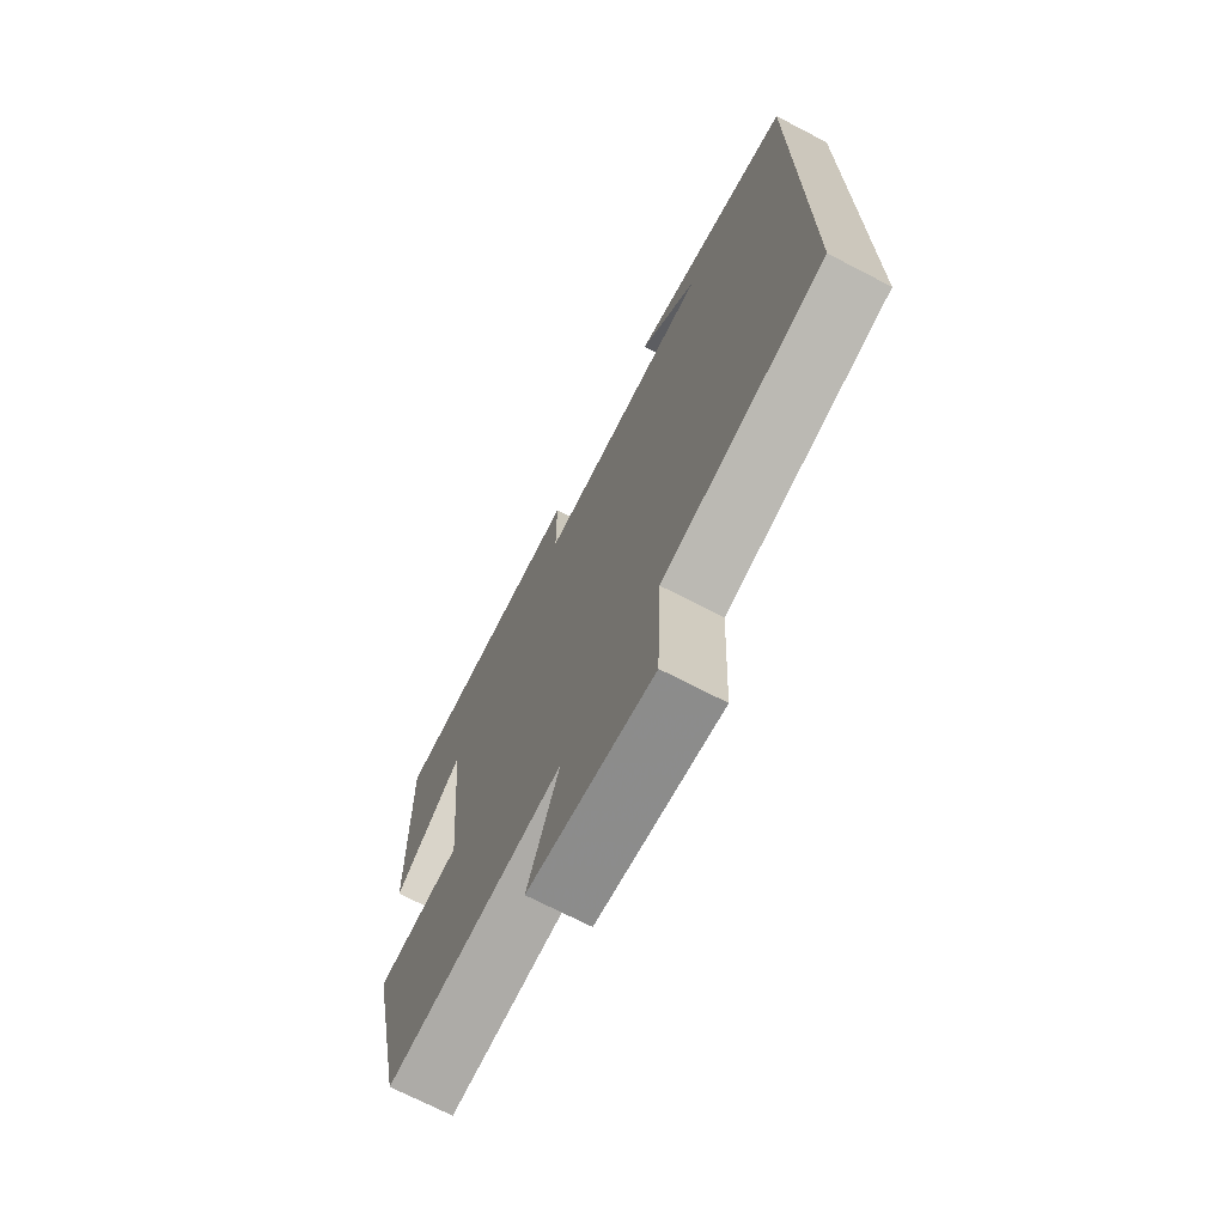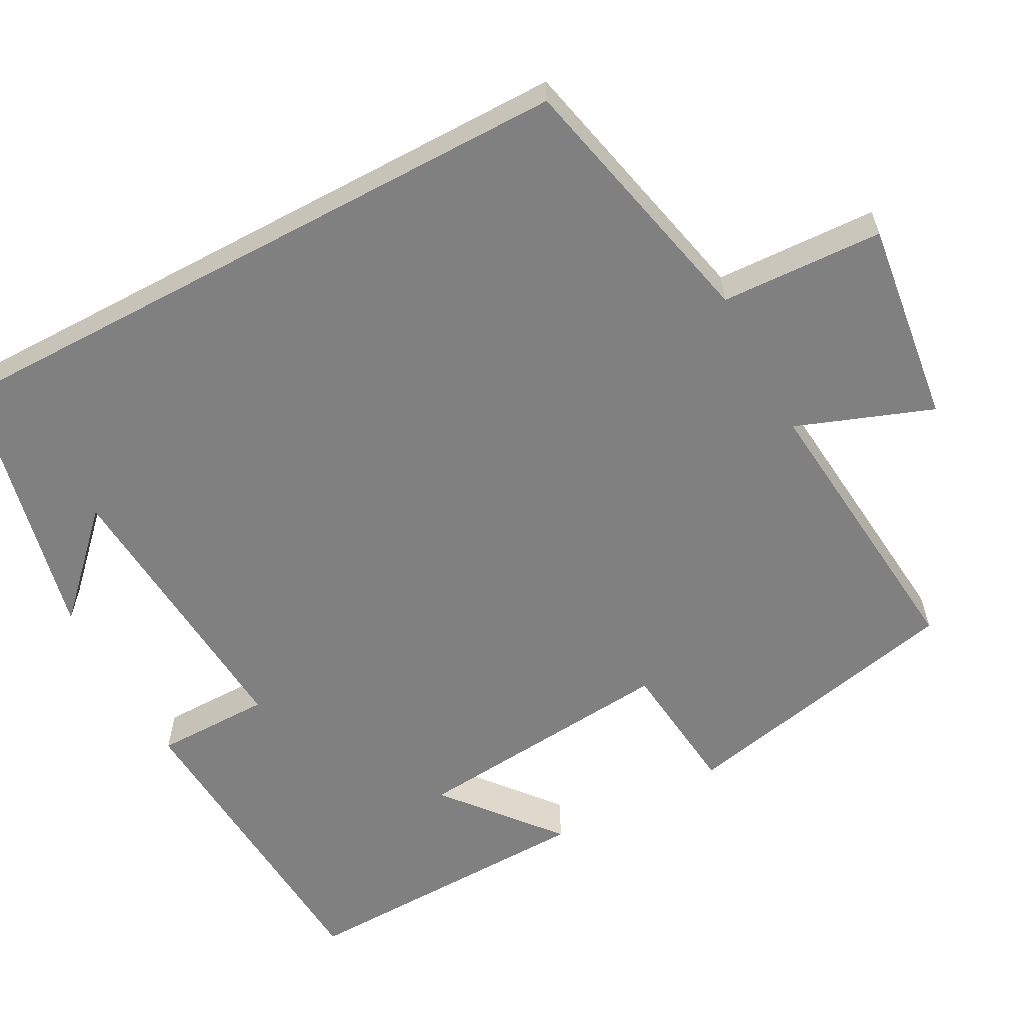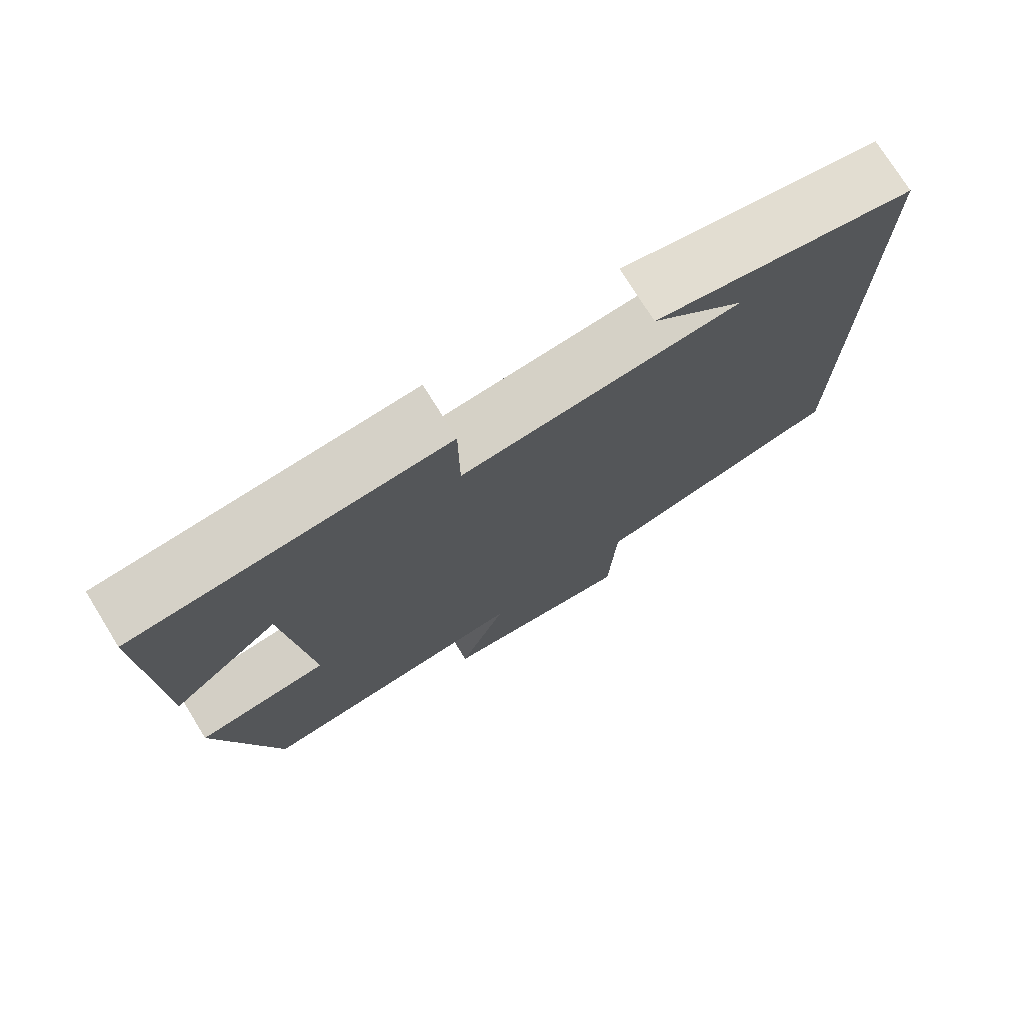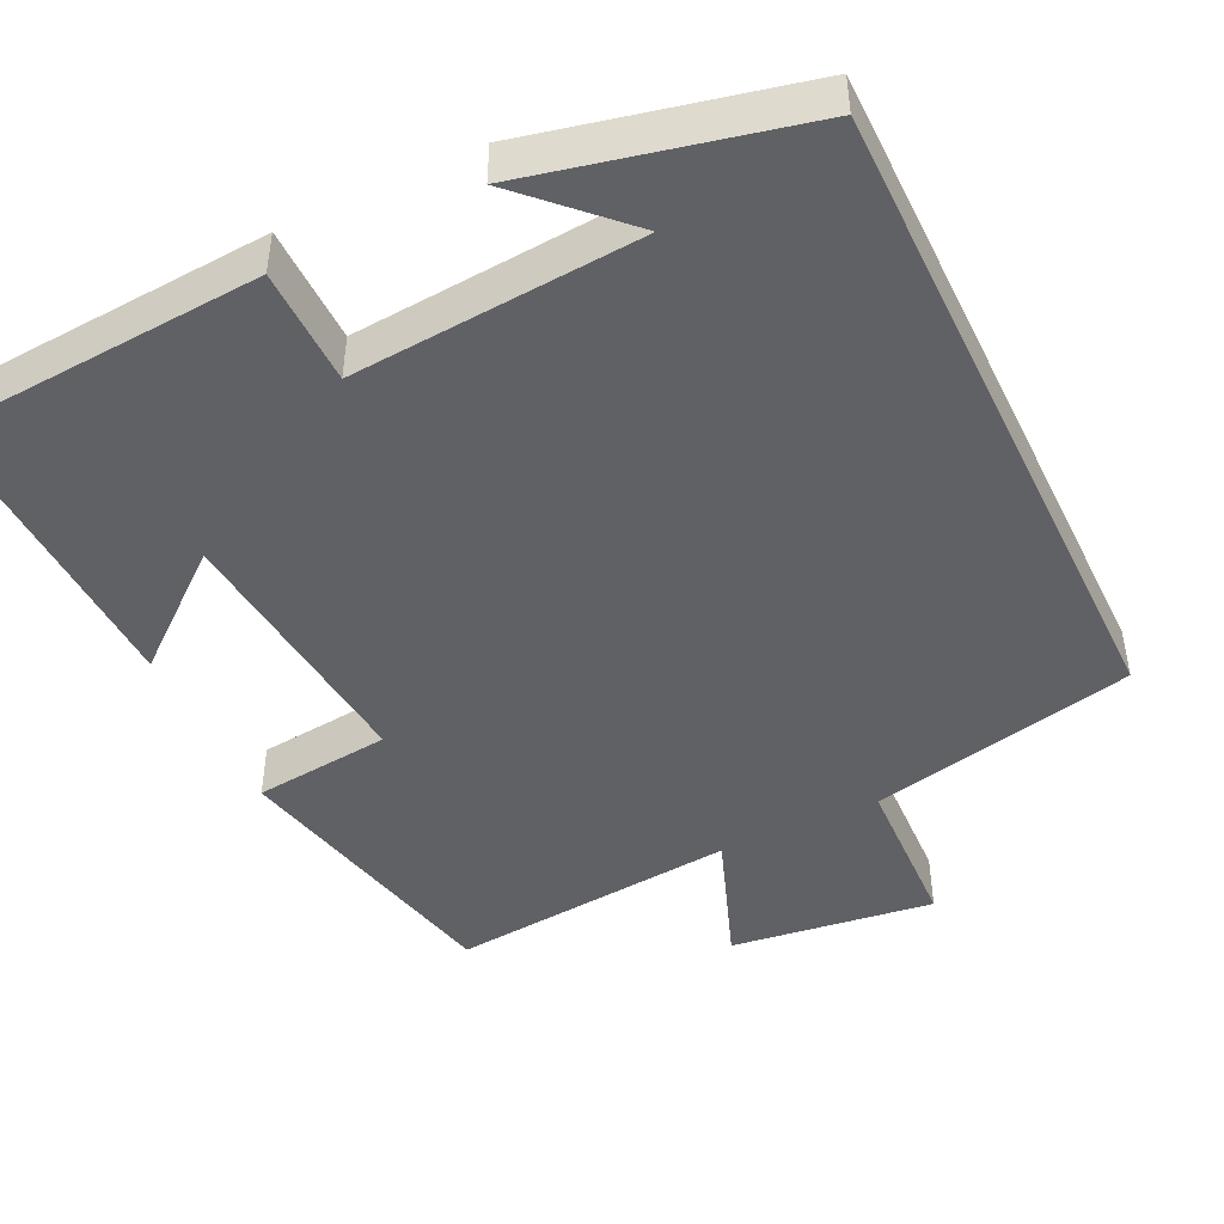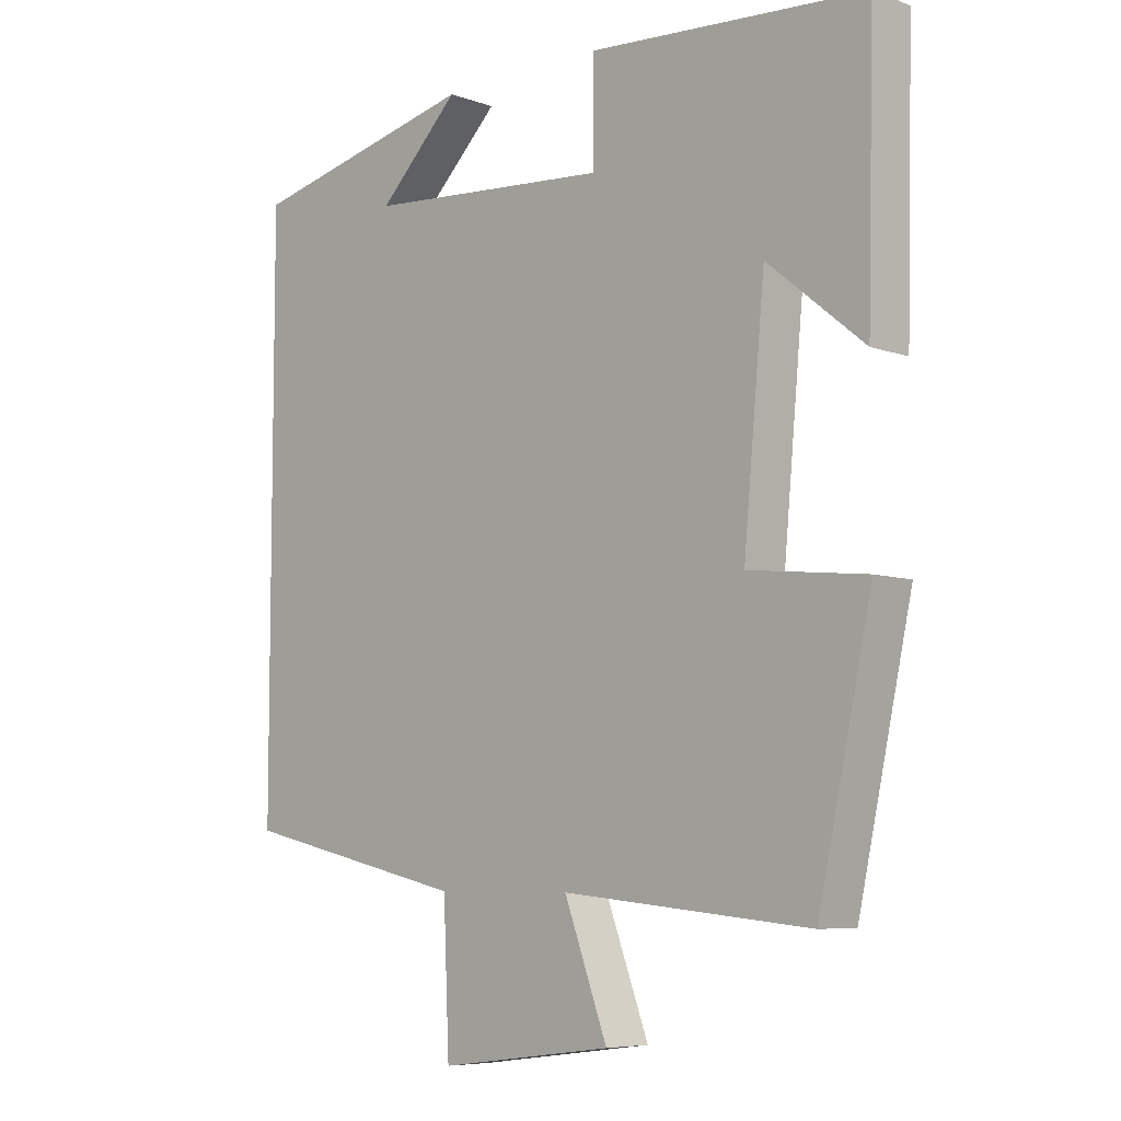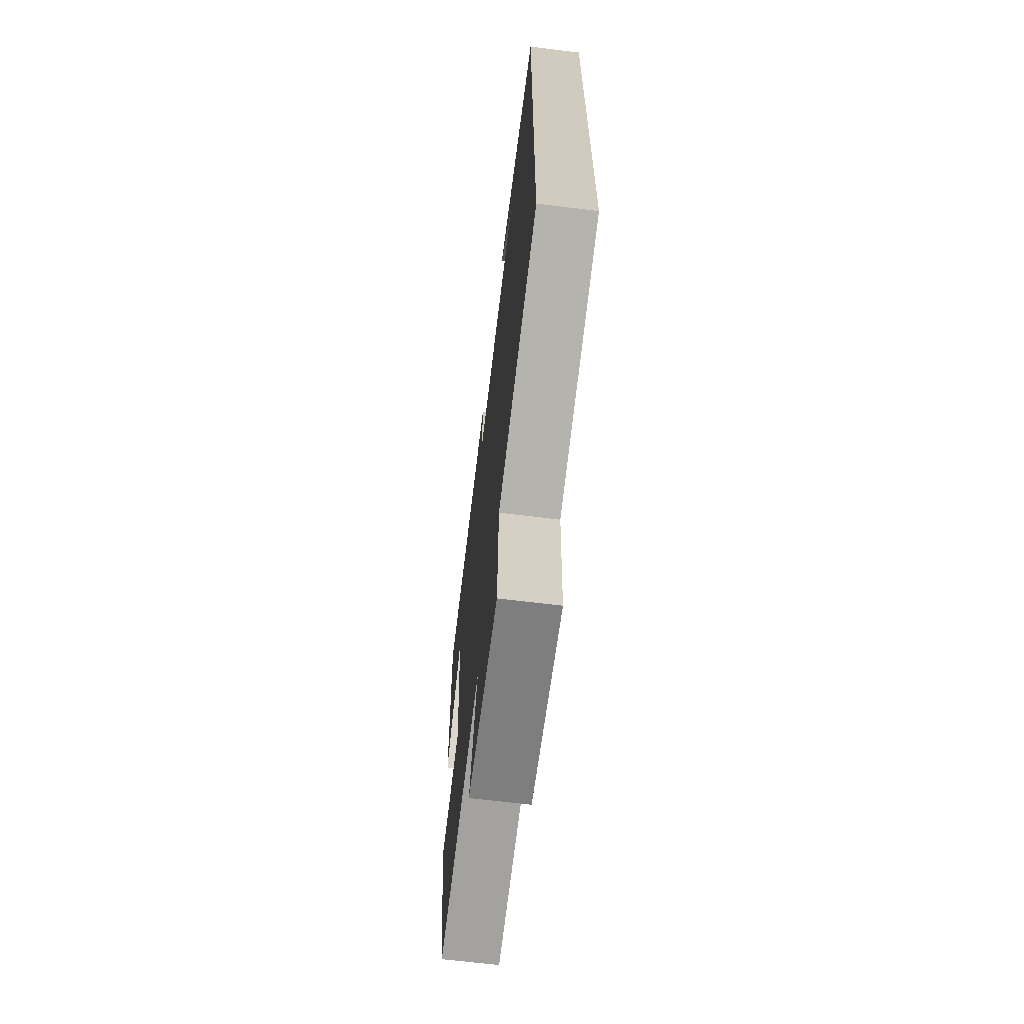
<metadata>
{"format":"obj","ext":"obj","renderer":"f3d","projection":"perspective","resolution":1024,"background":"white","views":[{"elev":-71.2,"azim":62.6,"up":"+Z"},{"elev":-60.0,"azim":118.2,"up":"+Y"},{"elev":75.4,"azim":-31.8,"up":"+Z"},{"elev":-45.6,"azim":25.8,"up":"+Y"},{"elev":-6.9,"azim":-135.7,"up":"+Z"},{"elev":-67.0,"azim":83.0,"up":"+Z"}]}
</metadata>
<code>
v 0.5 0.07 -0.423
v 0.159 0.07 -0.5
v 0.15 0.07 -0.709
v -0.112 0.07 -0.675
v -0.047 0.07 -0.5
v -0.419 0.07 -0.536
v -0.5 0.07 -0.164
v -0.323 0.07 -0.145
v -0.355 0.07 0.199
v -0.5 0.07 0.08
v -0.51 0.07 0.472
v -0.095 0.07 0.5
v -0.094 0.07 0.35
v 0.276 0.07 0.378
v 0.153 0.07 0.5
v 0.5 0.07 0.421
v 0.5 0 -0.423
v 0.159 0 -0.5
v 0.15 0 -0.709
v -0.112 0 -0.675
v -0.047 0 -0.5
v -0.419 0 -0.536
v -0.5 0 -0.164
v -0.323 0 -0.145
v -0.355 0 0.199
v -0.5 0 0.08
v -0.51 0 0.472
v -0.095 0 0.5
v -0.094 0 0.35
v 0.276 0 0.378
v 0.153 0 0.5
v 0.5 0 0.421
f 14 15 16
f 14 16 1 2
f 13 14 2
f 11 12 13
f 9 10 11
f 9 11 13 2
f 5 6 7 8
f 9 2 3
f 8 9 3
f 5 8 3
f 3 4 5
f 32 31 30
f 18 17 32 30
f 18 30 29
f 29 28 27
f 27 26 25
f 18 29 27 25
f 24 23 22 21
f 19 18 25
f 19 25 24
f 19 24 21
f 21 20 19
f 1 17 18 2
f 2 18 19 3
f 3 19 20 4
f 4 20 21 5
f 5 21 22 6
f 6 22 23 7
f 7 23 24 8
f 8 24 25 9
f 9 25 26 10
f 10 26 27 11
f 11 27 28 12
f 12 28 29 13
f 13 29 30 14
f 14 30 31 15
f 15 31 32 16
f 16 32 17 1

</code>
